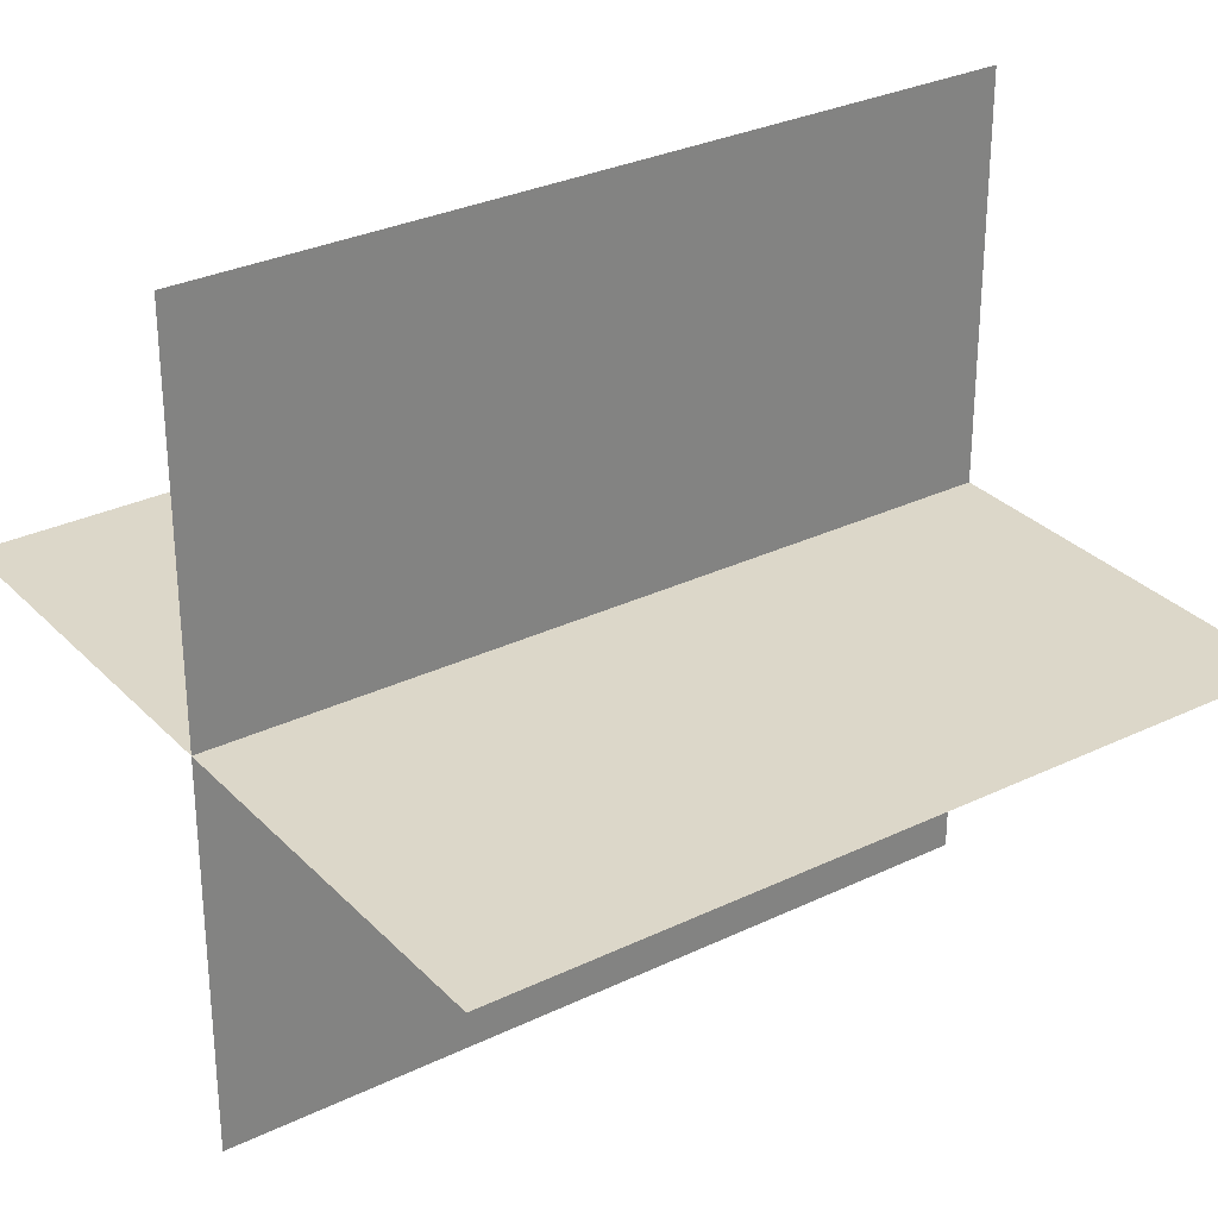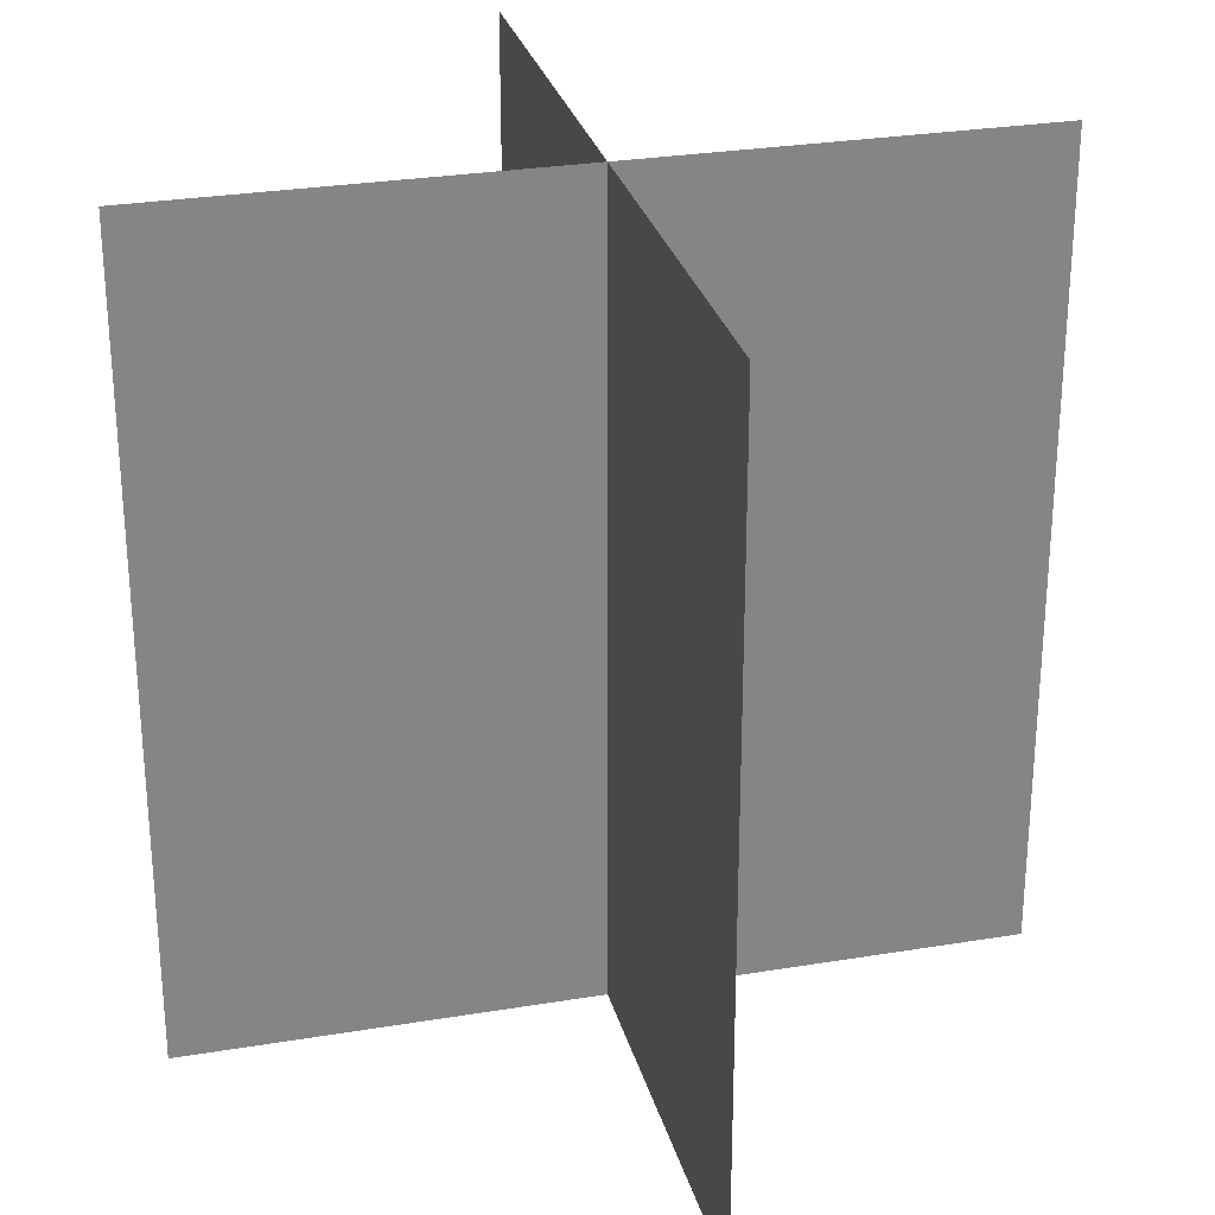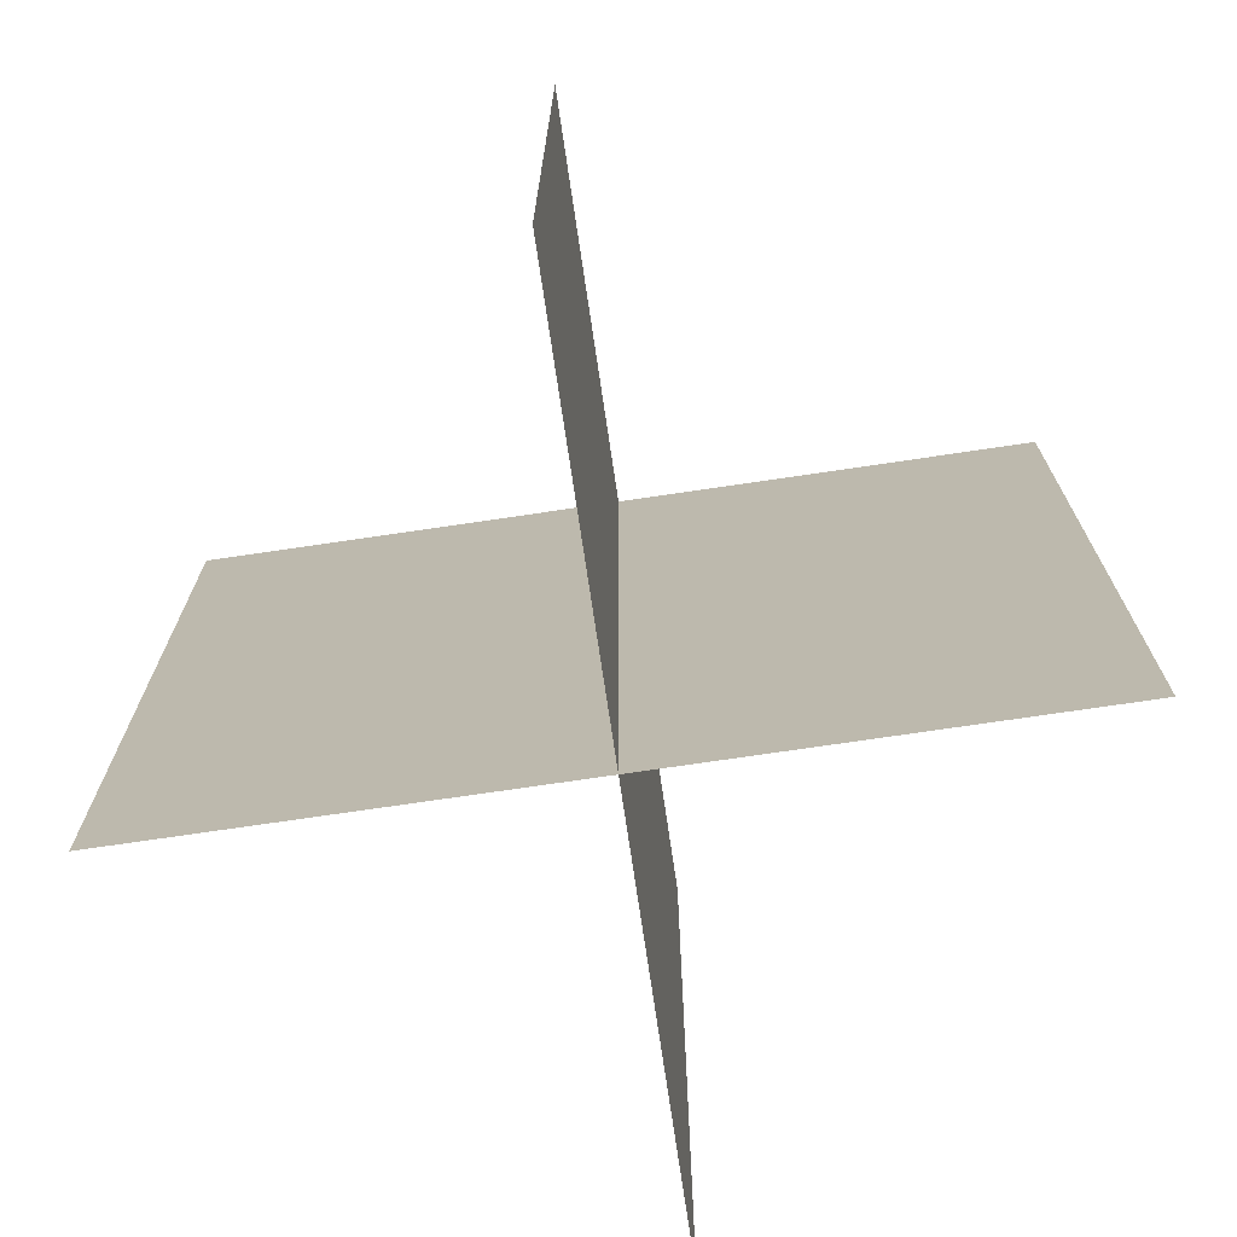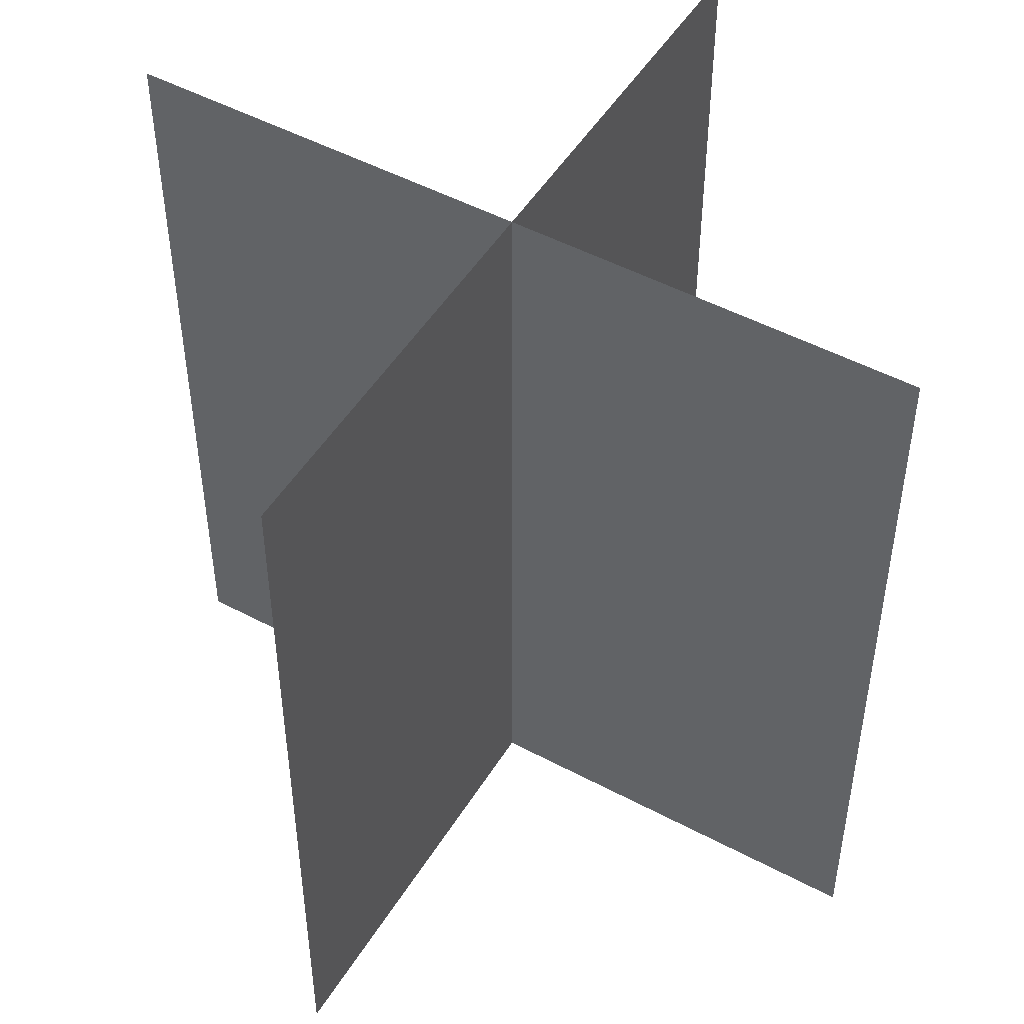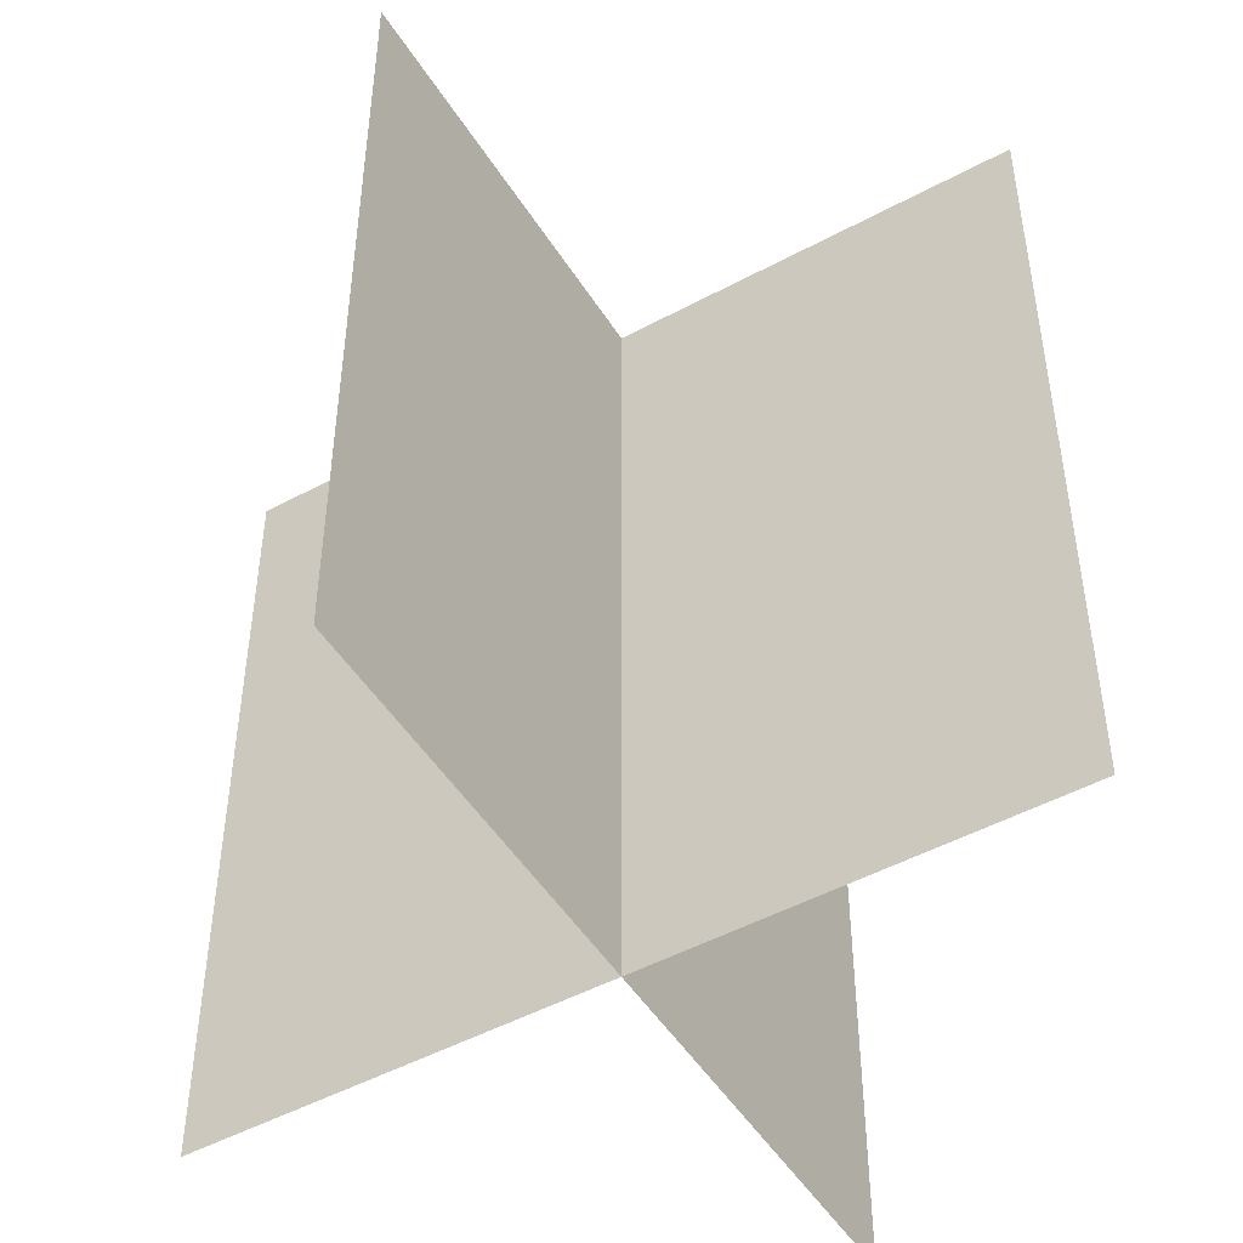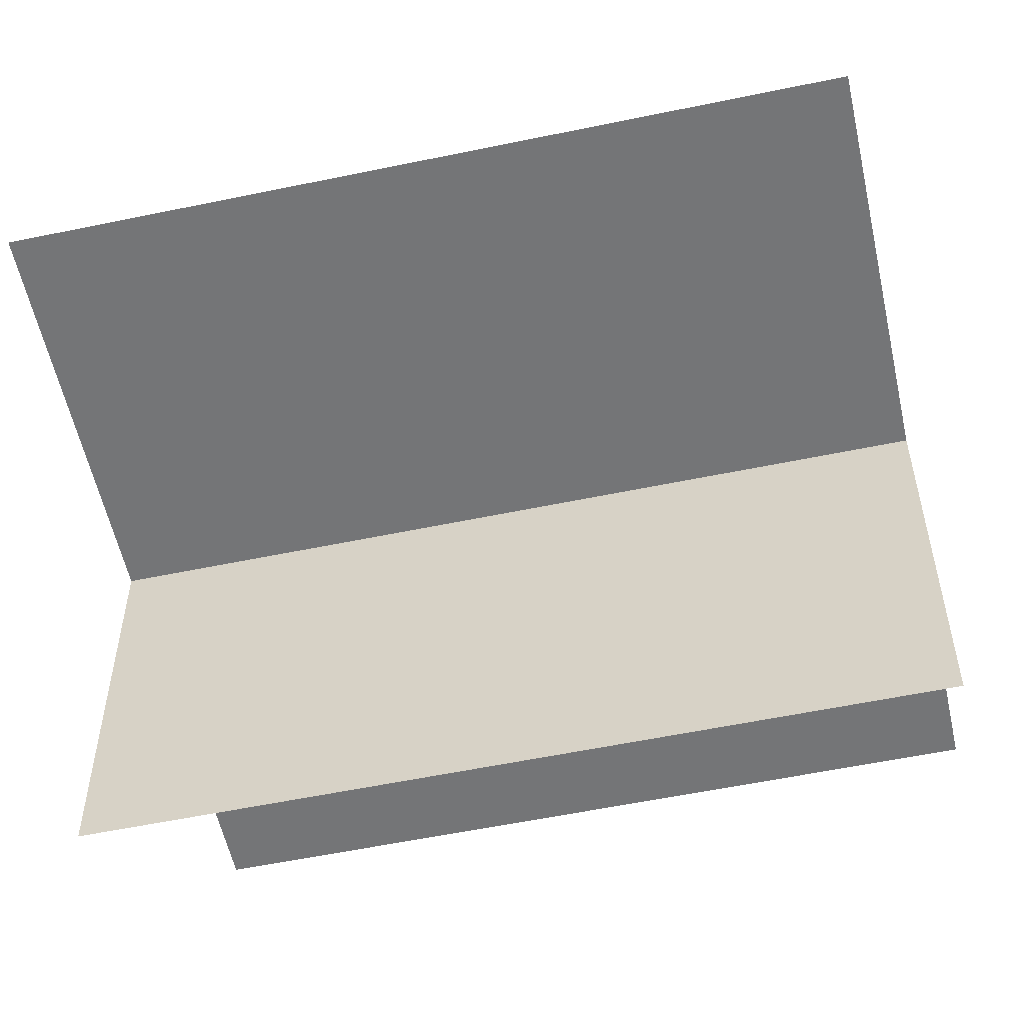
<metadata>
{"format":"obj","ext":"obj","renderer":"f3d","projection":"perspective","resolution":1024,"background":"white","views":[{"elev":30.3,"azim":55.1,"up":"+Y"},{"elev":28.3,"azim":165.9,"up":"+Z"},{"elev":-73.8,"azim":98.4,"up":"+Z"},{"elev":49.6,"azim":-59.5,"up":"+Z"},{"elev":-49.1,"azim":-59.1,"up":"+Z"},{"elev":-56.4,"azim":102.3,"up":"+Y"}]}
</metadata>
<code>
g muzzleFlare
v 1.553 0 3.105
v 1.553 0 0
v -1.553 0 0
v -1.553 0 3.105
v -0 1.553 3.105
v -0 1.553 0
v -0 -1.553 0
v -0 -1.553 3.105
g muzzleFlare_0
f 3 2 1
f 4 3 1
f 7 6 5
f 8 7 5

</code>
